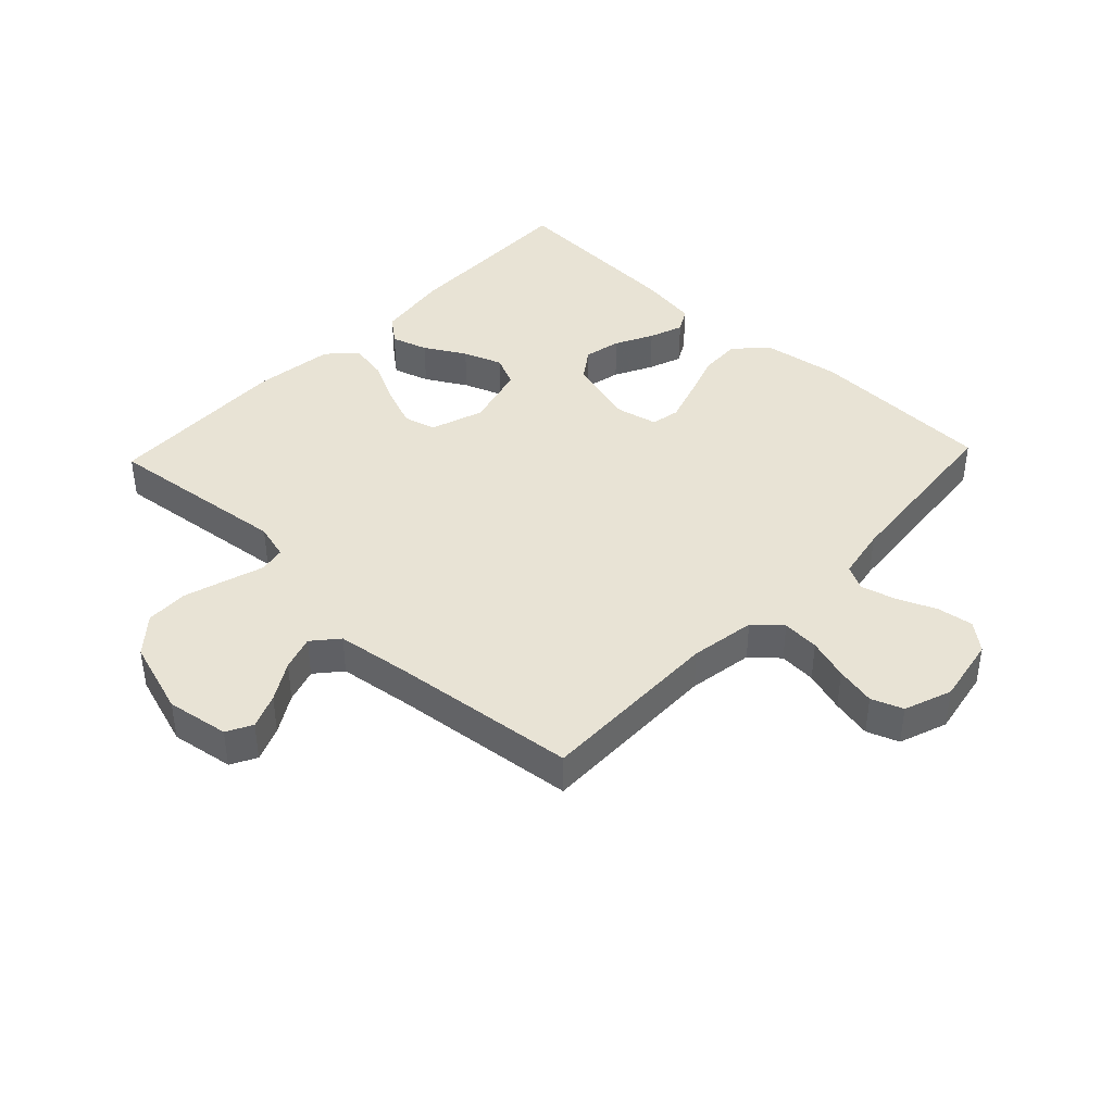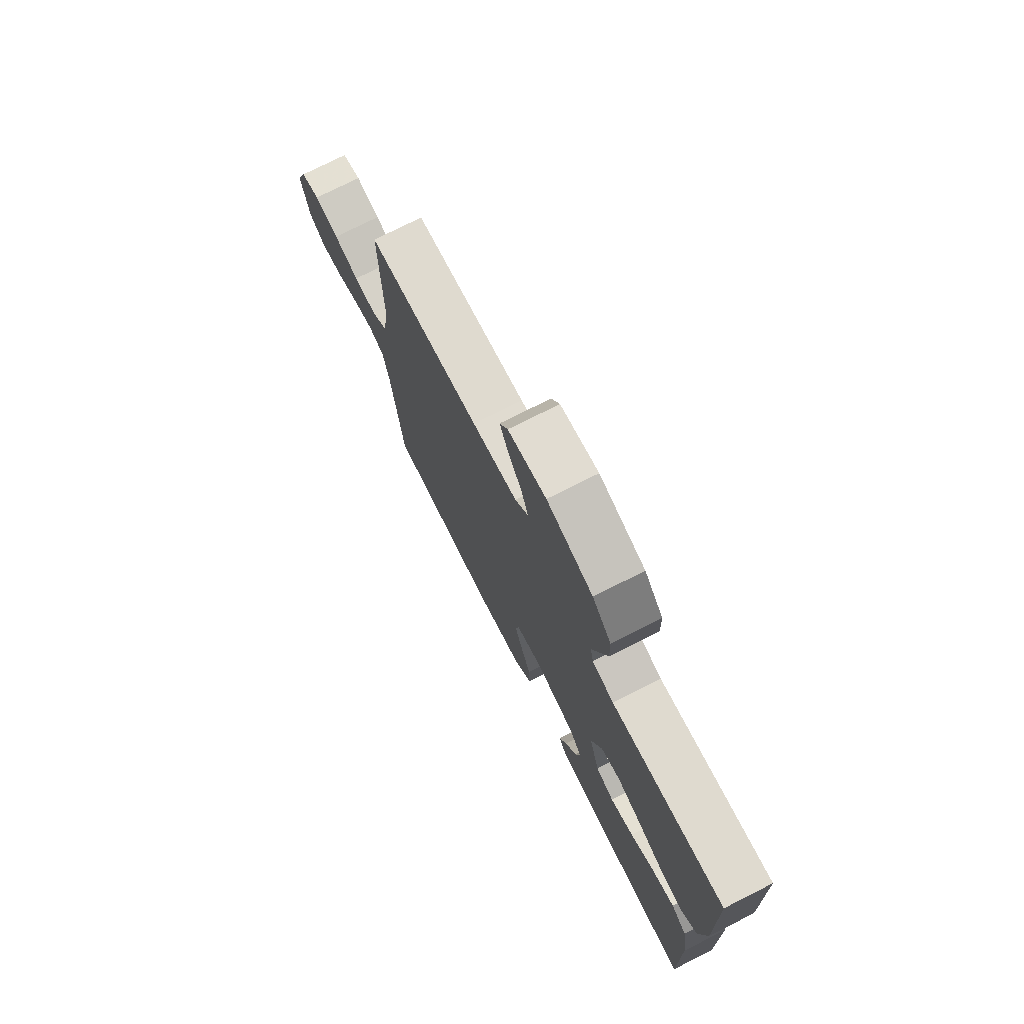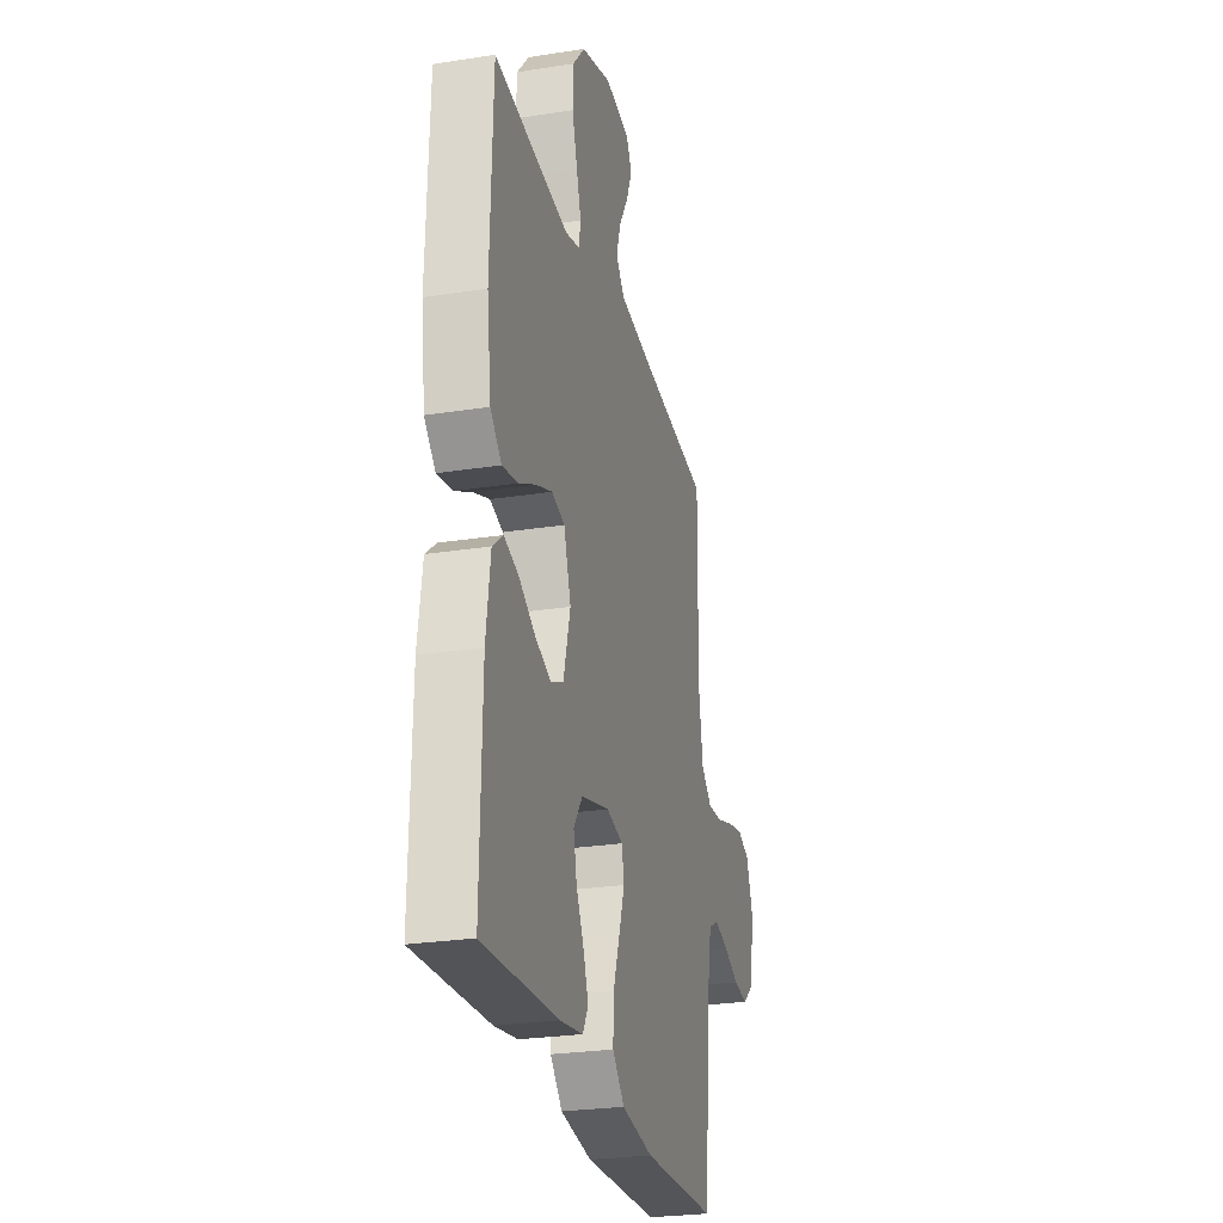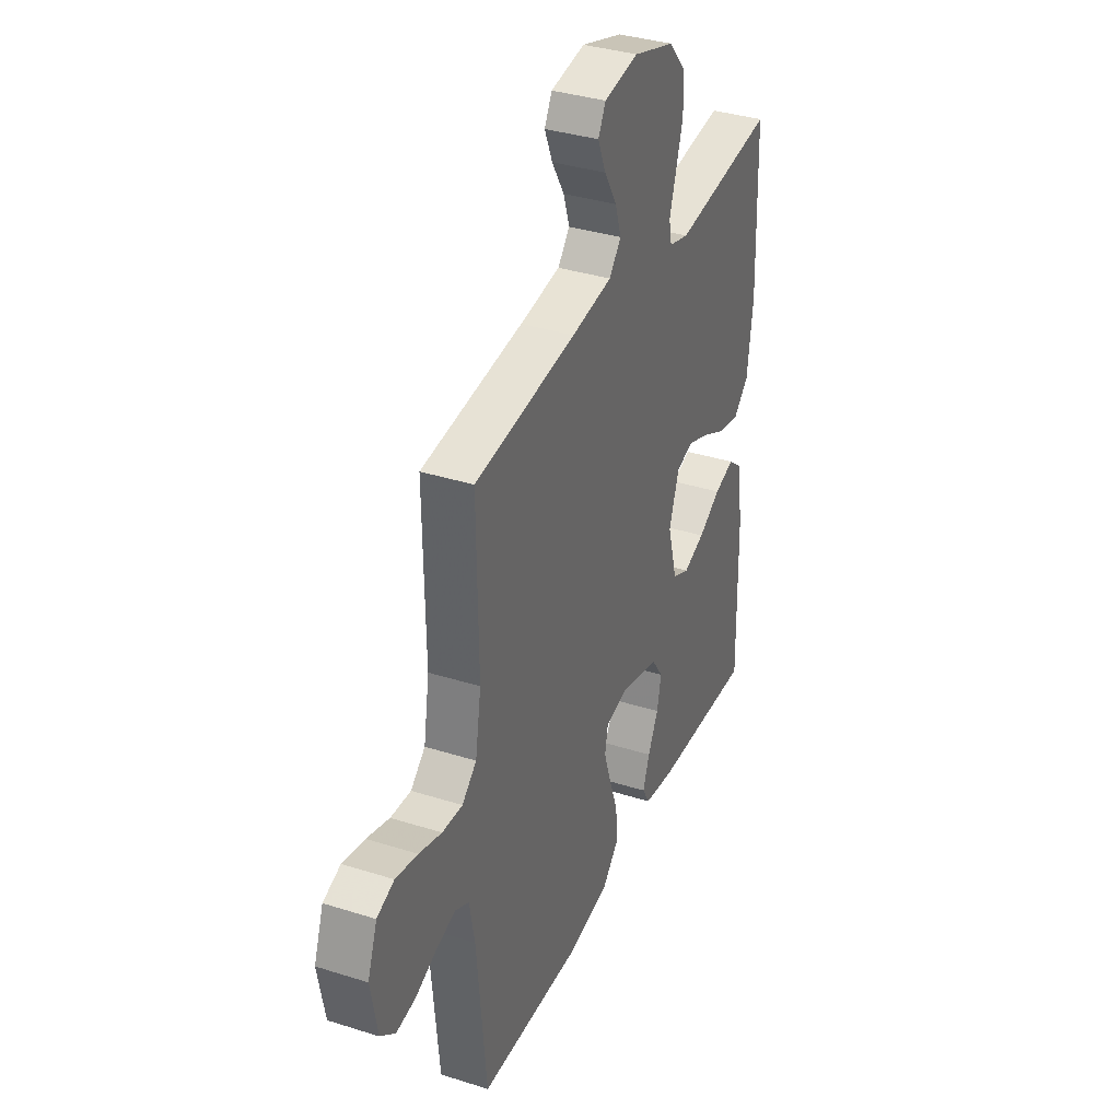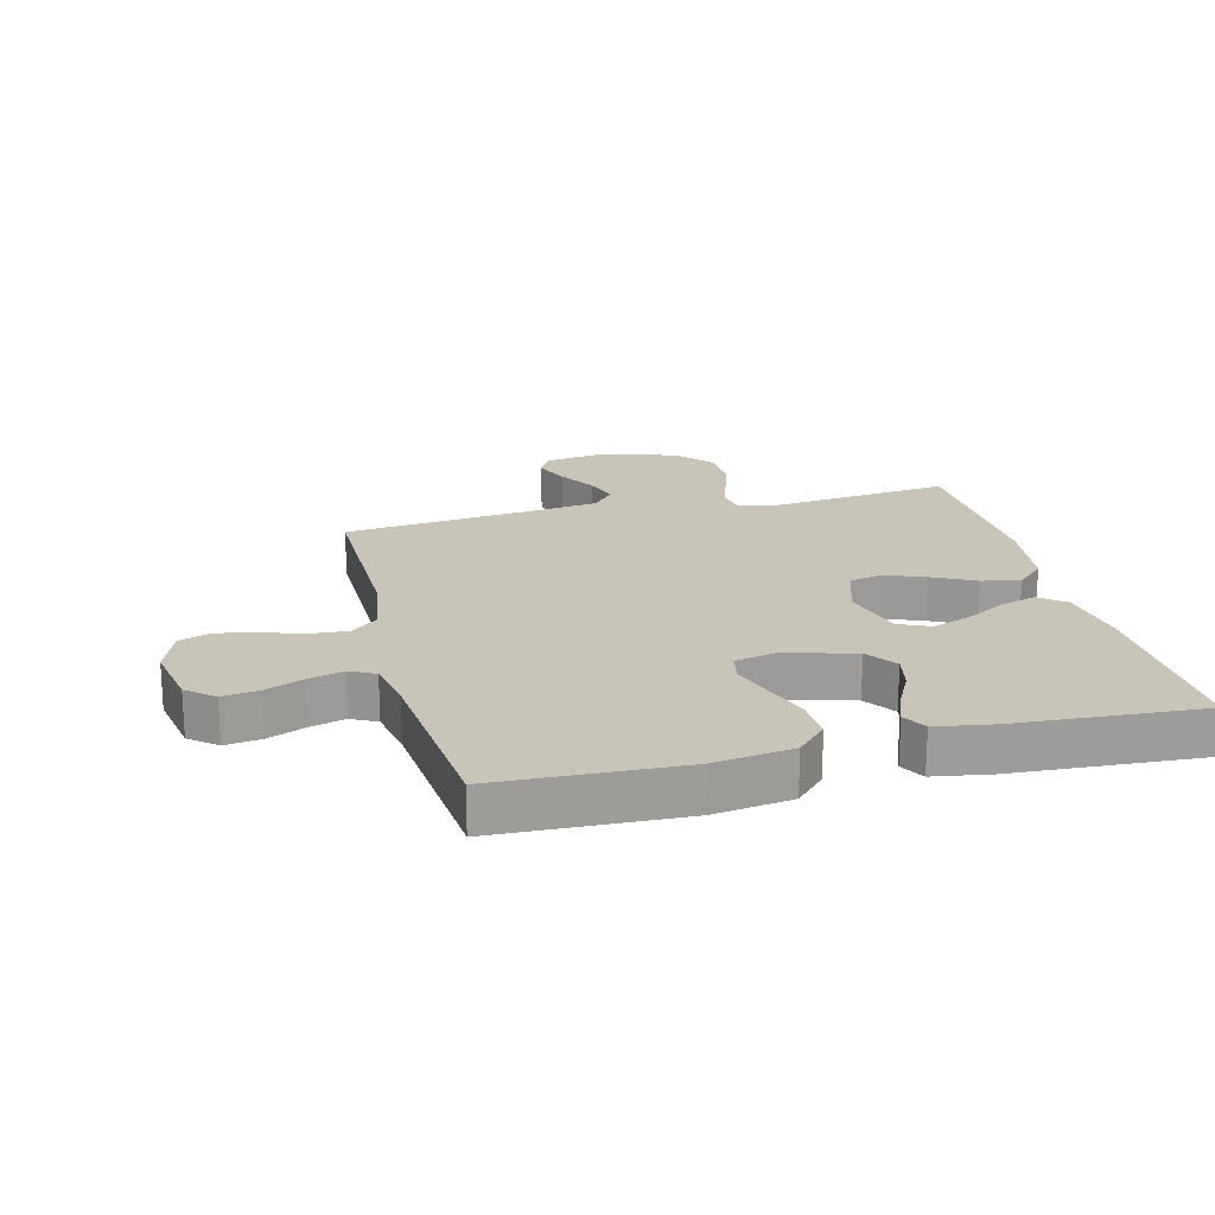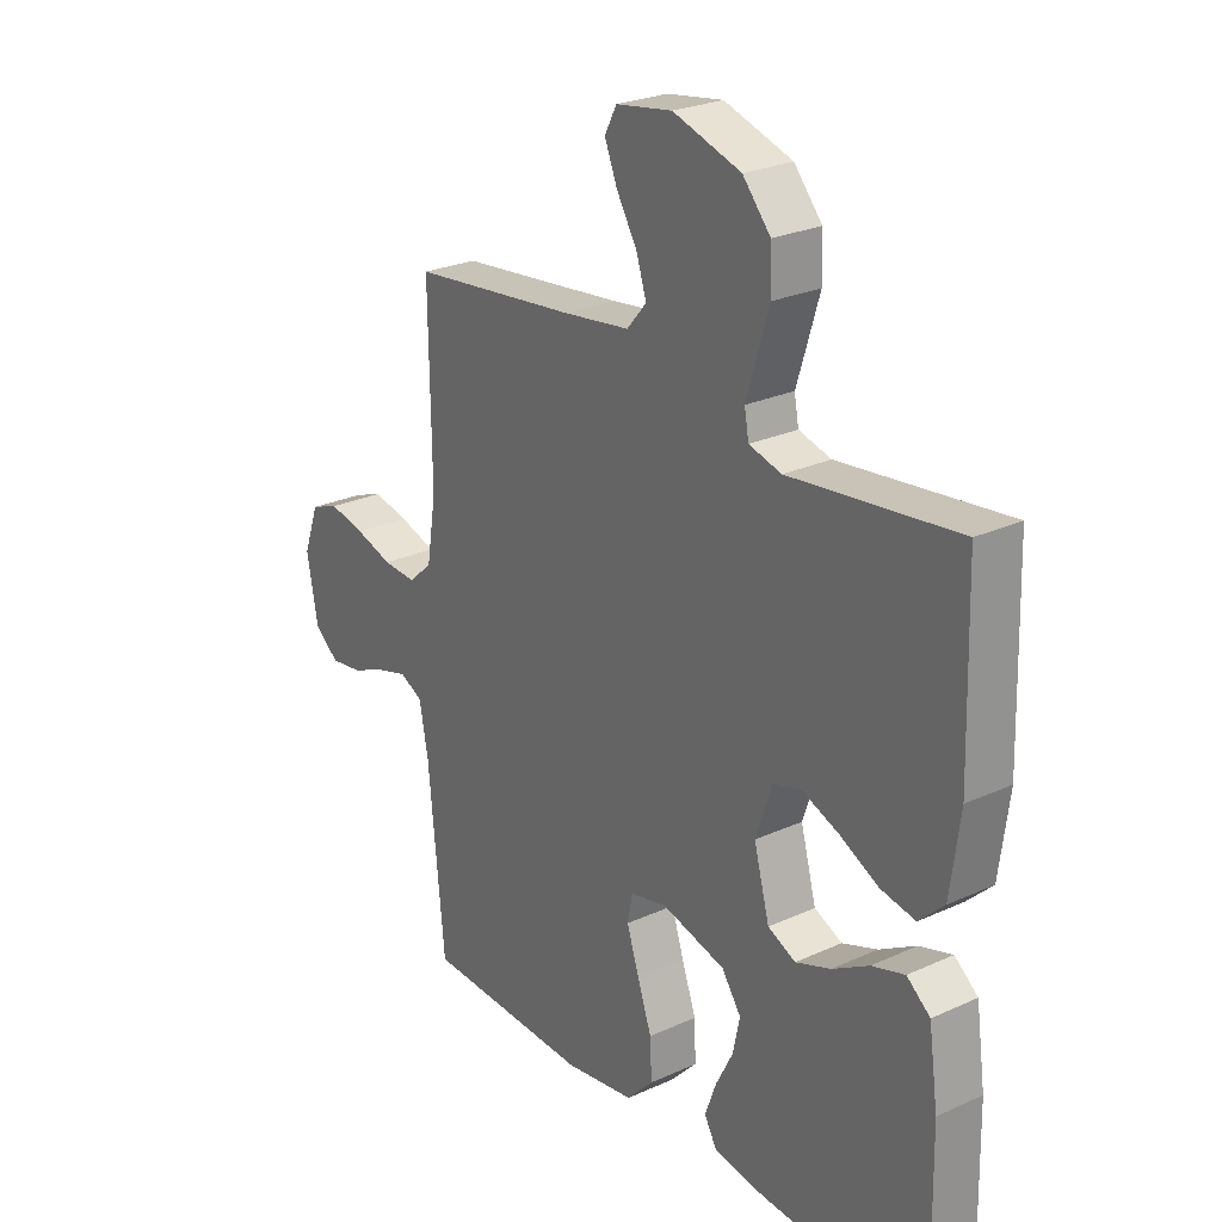
<metadata>
{"format":"obj","ext":"obj","renderer":"f3d","projection":"perspective","resolution":1024,"background":"white","views":[{"elev":41.2,"azim":43.5,"up":"+Y"},{"elev":75.4,"azim":-116.8,"up":"+Z"},{"elev":-26.2,"azim":-76.1,"up":"+Z"},{"elev":35.9,"azim":112.6,"up":"+Z"},{"elev":20.1,"azim":165.9,"up":"+Y"},{"elev":25.5,"azim":-126.2,"up":"+Z"}]}
</metadata>
<code>
v 0.5 0.07 -0.5
v 0.2 0.07 -0.511
v 0.073 0.07 -0.492
v 0.025 0.07 -0.442
v 0.028 0.07 -0.374
v 0.054 0.07 -0.3
v 0.076 0.07 -0.233
v 0.067 0.07 -0.186
v 0 0.07 -0.171
v -0.114 0.07 -0.202
v -0.149 0.07 -0.252
v -0.136 0.07 -0.312
v -0.105 0.07 -0.373
v -0.085 0.07 -0.428
v -0.107 0.07 -0.467
v -0.2 0.07 -0.482
v -0.5 0.07 -0.5
v -0.494 0.07 -0.2
v -0.477 0.07 -0.081
v -0.435 0.07 -0.047
v -0.376 0.07 -0.065
v -0.31 0.07 -0.103
v -0.247 0.07 -0.126
v -0.197 0.07 -0.103
v -0.169 0.07 0
v -0.198 0.07 0.086
v -0.25 0.07 0.1
v -0.316 0.07 0.074
v -0.385 0.07 0.039
v -0.447 0.07 0.027
v -0.492 0.07 0.07
v -0.509 0.07 0.2
v -0.5 0.07 0.5
v -0.2 0.07 0.466
v -0.142 0.07 0.482
v -0.134 0.07 0.525
v -0.153 0.07 0.586
v -0.174 0.07 0.655
v -0.172 0.07 0.724
v -0.122 0.07 0.782
v 0 0.07 0.821
v 0.101 0.07 0.805
v 0.123 0.07 0.764
v 0.1 0.07 0.708
v 0.063 0.07 0.646
v 0.045 0.07 0.59
v 0.08 0.07 0.549
v 0.2 0.07 0.533
v 0.5 0.07 0.5
v 0.496 0.07 0.2
v 0.513 0.07 0.095
v 0.556 0.07 0.057
v 0.616 0.07 0.061
v 0.683 0.07 0.082
v 0.748 0.07 0.096
v 0.799 0.07 0.077
v 0.827 0.07 0
v 0.807 0.07 -0.108
v 0.763 0.07 -0.144
v 0.705 0.07 -0.136
v 0.643 0.07 -0.11
v 0.586 0.07 -0.094
v 0.545 0.07 -0.115
v 0.529 0.07 -0.2
v 0.5 0 -0.5
v 0.2 0 -0.511
v 0.073 0 -0.492
v 0.025 0 -0.442
v 0.028 0 -0.374
v 0.054 0 -0.3
v 0.076 0 -0.233
v 0.067 0 -0.186
v 0 0 -0.171
v -0.114 0 -0.202
v -0.149 0 -0.252
v -0.136 0 -0.312
v -0.105 0 -0.373
v -0.085 0 -0.428
v -0.107 0 -0.467
v -0.2 0 -0.482
v -0.5 0 -0.5
v -0.494 0 -0.2
v -0.477 0 -0.081
v -0.435 0 -0.047
v -0.376 0 -0.065
v -0.31 0 -0.103
v -0.247 0 -0.126
v -0.197 0 -0.103
v -0.169 0 0
v -0.198 0 0.086
v -0.25 0 0.1
v -0.316 0 0.074
v -0.385 0 0.039
v -0.447 0 0.027
v -0.492 0 0.07
v -0.509 0 0.2
v -0.5 0 0.5
v -0.2 0 0.466
v -0.142 0 0.482
v -0.134 0 0.525
v -0.153 0 0.586
v -0.174 0 0.655
v -0.172 0 0.724
v -0.122 0 0.782
v 0 0 0.821
v 0.101 0 0.805
v 0.123 0 0.764
v 0.1 0 0.708
v 0.063 0 0.646
v 0.045 0 0.59
v 0.08 0 0.549
v 0.2 0 0.533
v 0.5 0 0.5
v 0.496 0 0.2
v 0.513 0 0.095
v 0.556 0 0.057
v 0.616 0 0.061
v 0.683 0 0.082
v 0.748 0 0.096
v 0.799 0 0.077
v 0.827 0 0
v 0.807 0 -0.108
v 0.763 0 -0.144
v 0.705 0 -0.136
v 0.643 0 -0.11
v 0.586 0 -0.094
v 0.545 0 -0.115
v 0.529 0 -0.2
f 59 60 61
f 58 59 61
f 57 58 61
f 56 57 61
f 55 56 61
f 54 55 61
f 53 54 61
f 52 53 61 62
f 51 52 62 63
f 48 49 50
f 51 63 64
f 50 51 64
f 48 50 64
f 47 48 64
f 43 44 45
f 42 43 45
f 41 42 45
f 40 41 45
f 39 40 45
f 38 39 45
f 37 38 45
f 36 37 45
f 35 36 45 46
f 32 33 34
f 31 32 34
f 30 31 34
f 29 30 34
f 28 29 34
f 27 28 34 35
f 35 46 47
f 27 35 47
f 26 27 47
f 20 21 22
f 19 20 22
f 18 19 22
f 17 18 22
f 16 17 22
f 15 16 22
f 14 15 22
f 13 14 22
f 12 13 22
f 11 12 22 23
f 10 11 23 24
f 4 5 6
f 3 4 6
f 2 3 6
f 1 2 6
f 64 1 6
f 64 6 7
f 25 26 47 64
f 9 10 24 25
f 8 9 25 64
f 7 8 64
f 125 124 123
f 125 123 122
f 125 122 121
f 125 121 120
f 125 120 119
f 125 119 118
f 125 118 117
f 126 125 117 116
f 127 126 116 115
f 114 113 112
f 128 127 115
f 128 115 114
f 128 114 112
f 128 112 111
f 109 108 107
f 109 107 106
f 109 106 105
f 109 105 104
f 109 104 103
f 109 103 102
f 109 102 101
f 109 101 100
f 110 109 100 99
f 98 97 96
f 98 96 95
f 98 95 94
f 98 94 93
f 98 93 92
f 99 98 92 91
f 111 110 99
f 111 99 91
f 111 91 90
f 86 85 84
f 86 84 83
f 86 83 82
f 86 82 81
f 86 81 80
f 86 80 79
f 86 79 78
f 86 78 77
f 86 77 76
f 87 86 76 75
f 88 87 75 74
f 70 69 68
f 70 68 67
f 70 67 66
f 70 66 65
f 70 65 128
f 71 70 128
f 128 111 90 89
f 89 88 74 73
f 128 89 73 72
f 128 72 71
f 1 65 66 2
f 2 66 67 3
f 3 67 68 4
f 4 68 69 5
f 5 69 70 6
f 6 70 71 7
f 7 71 72 8
f 8 72 73 9
f 9 73 74 10
f 10 74 75 11
f 11 75 76 12
f 12 76 77 13
f 13 77 78 14
f 14 78 79 15
f 15 79 80 16
f 16 80 81 17
f 17 81 82 18
f 18 82 83 19
f 19 83 84 20
f 20 84 85 21
f 21 85 86 22
f 22 86 87 23
f 23 87 88 24
f 24 88 89 25
f 25 89 90 26
f 26 90 91 27
f 27 91 92 28
f 28 92 93 29
f 29 93 94 30
f 30 94 95 31
f 31 95 96 32
f 32 96 97 33
f 33 97 98 34
f 34 98 99 35
f 35 99 100 36
f 36 100 101 37
f 37 101 102 38
f 38 102 103 39
f 39 103 104 40
f 40 104 105 41
f 41 105 106 42
f 42 106 107 43
f 43 107 108 44
f 44 108 109 45
f 45 109 110 46
f 46 110 111 47
f 47 111 112 48
f 48 112 113 49
f 49 113 114 50
f 50 114 115 51
f 51 115 116 52
f 52 116 117 53
f 53 117 118 54
f 54 118 119 55
f 55 119 120 56
f 56 120 121 57
f 57 121 122 58
f 58 122 123 59
f 59 123 124 60
f 60 124 125 61
f 61 125 126 62
f 62 126 127 63
f 63 127 128 64
f 64 128 65 1

</code>
